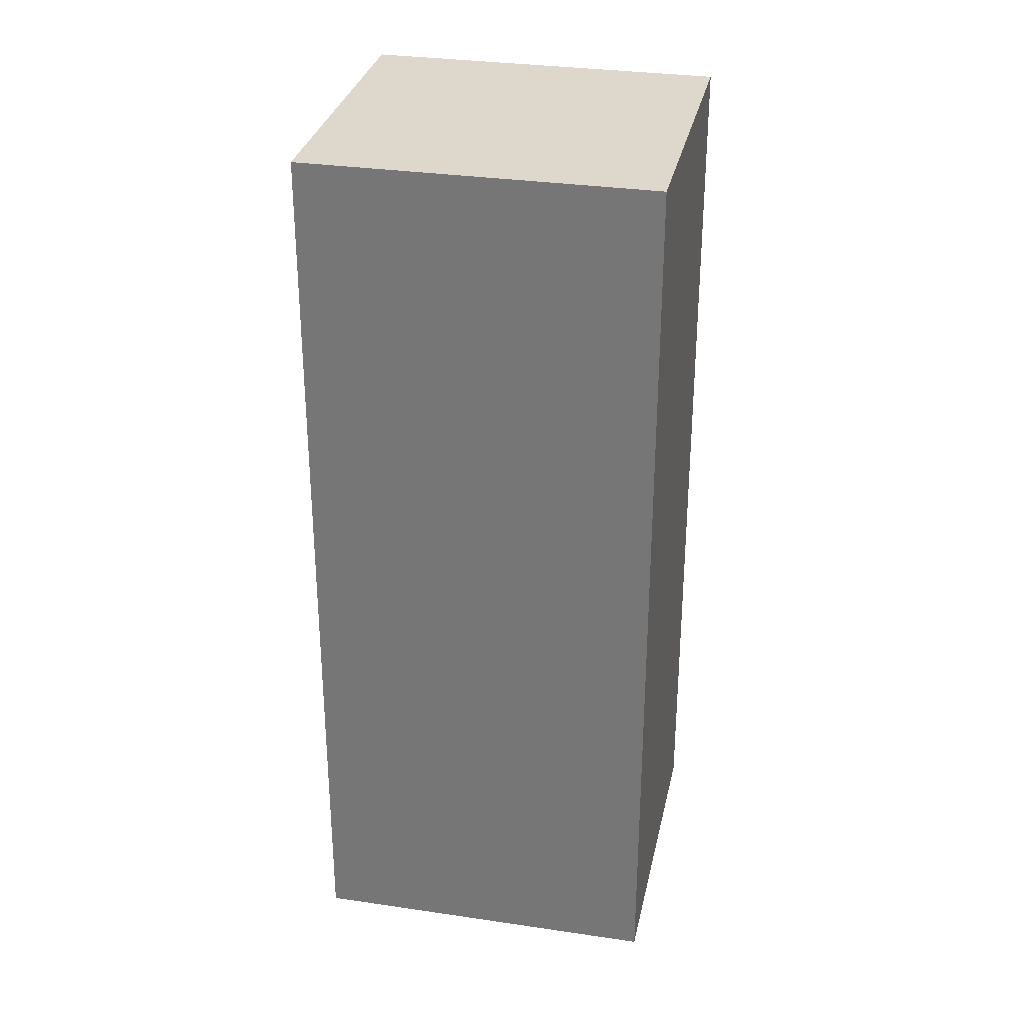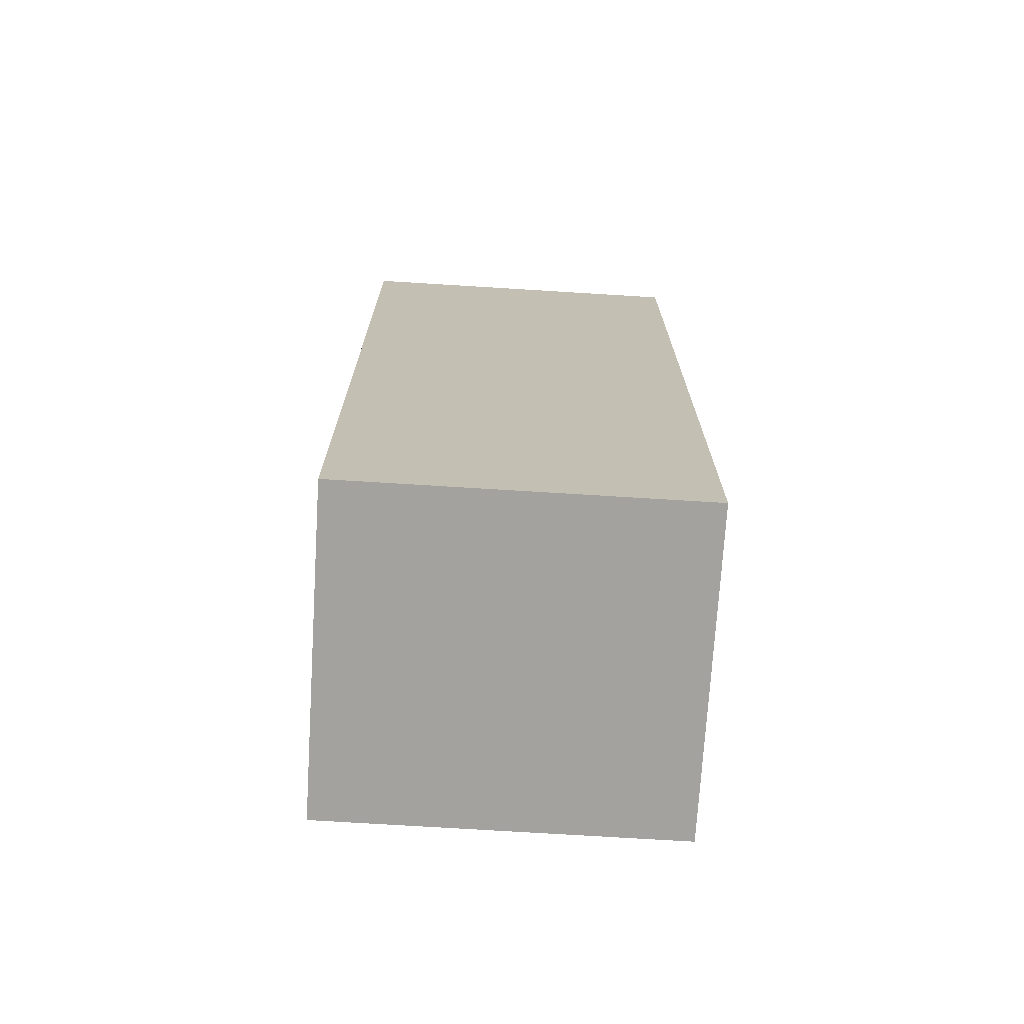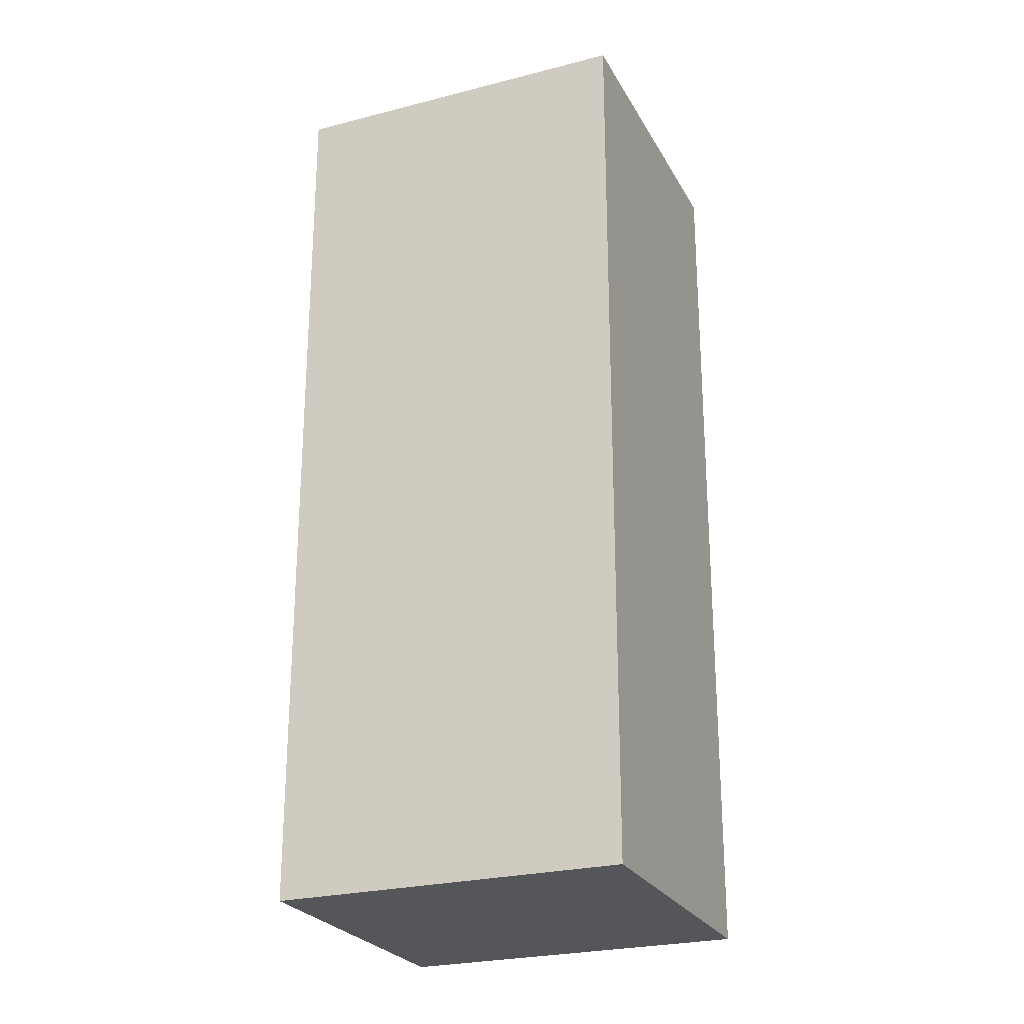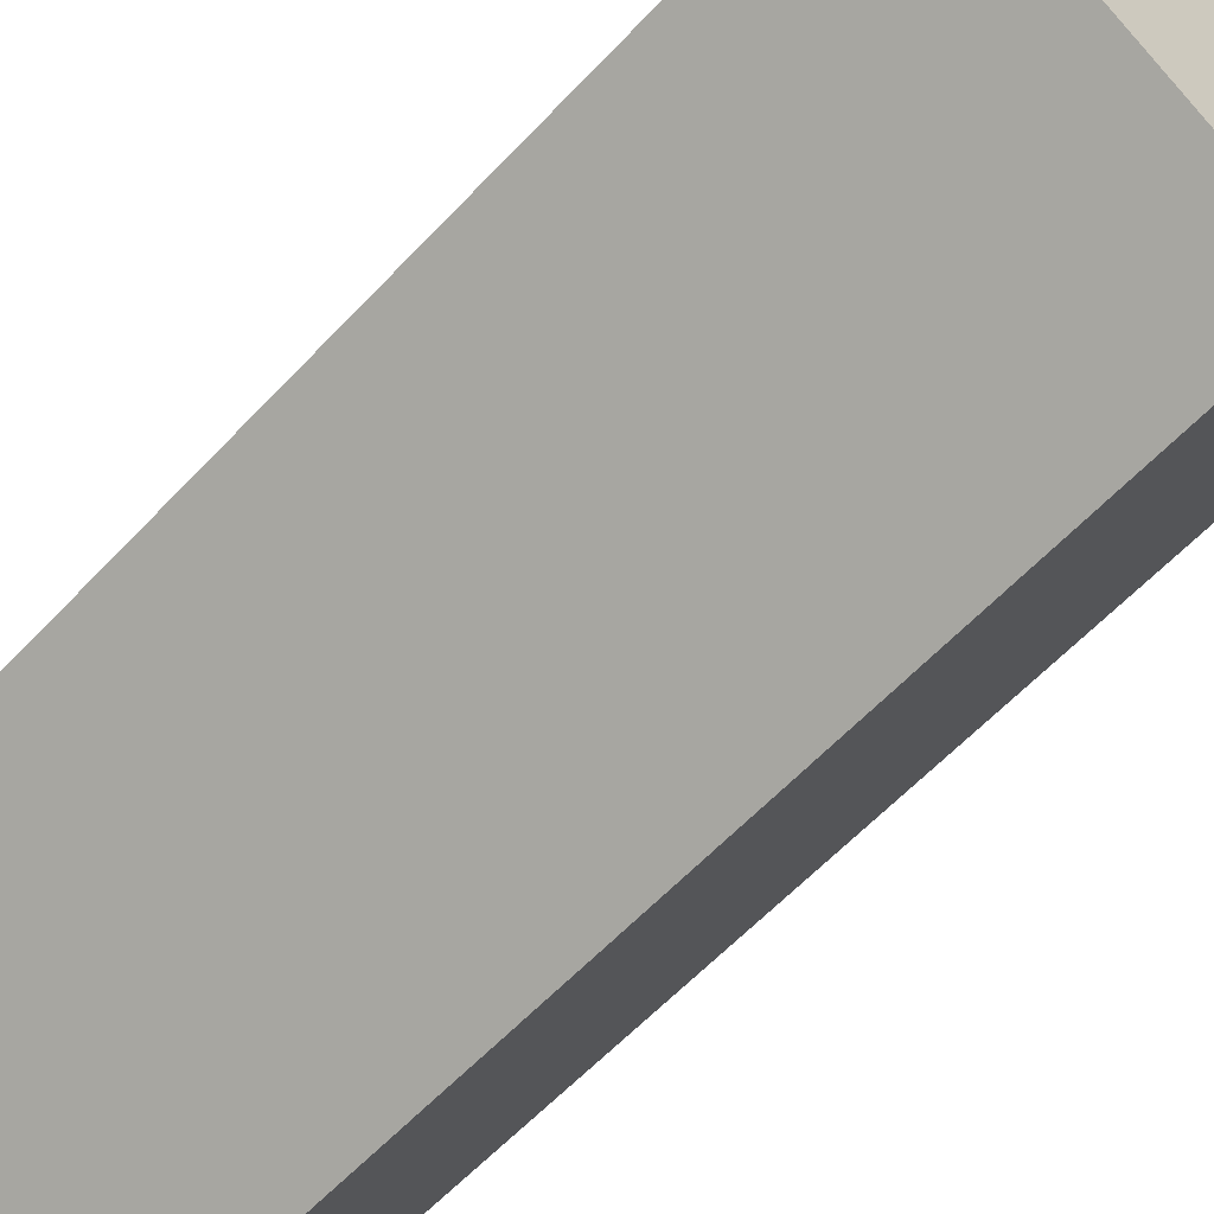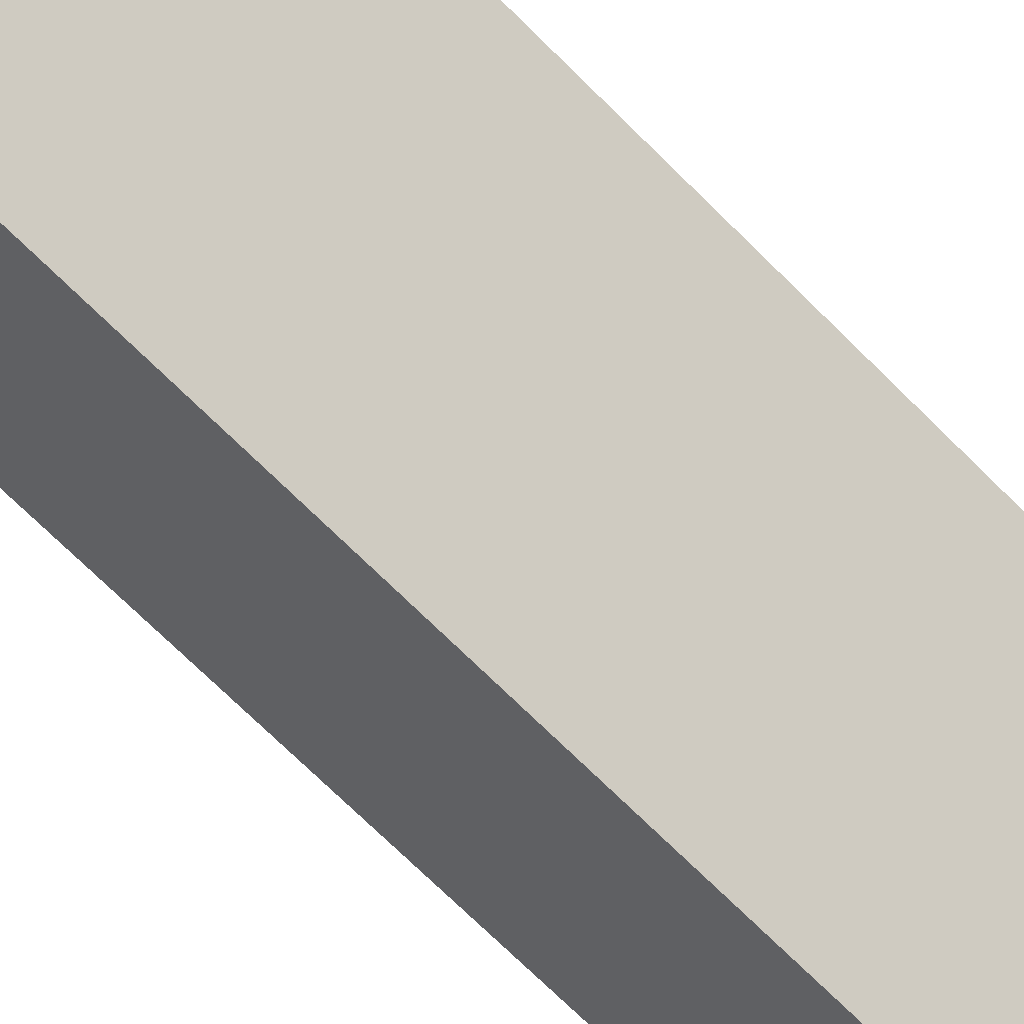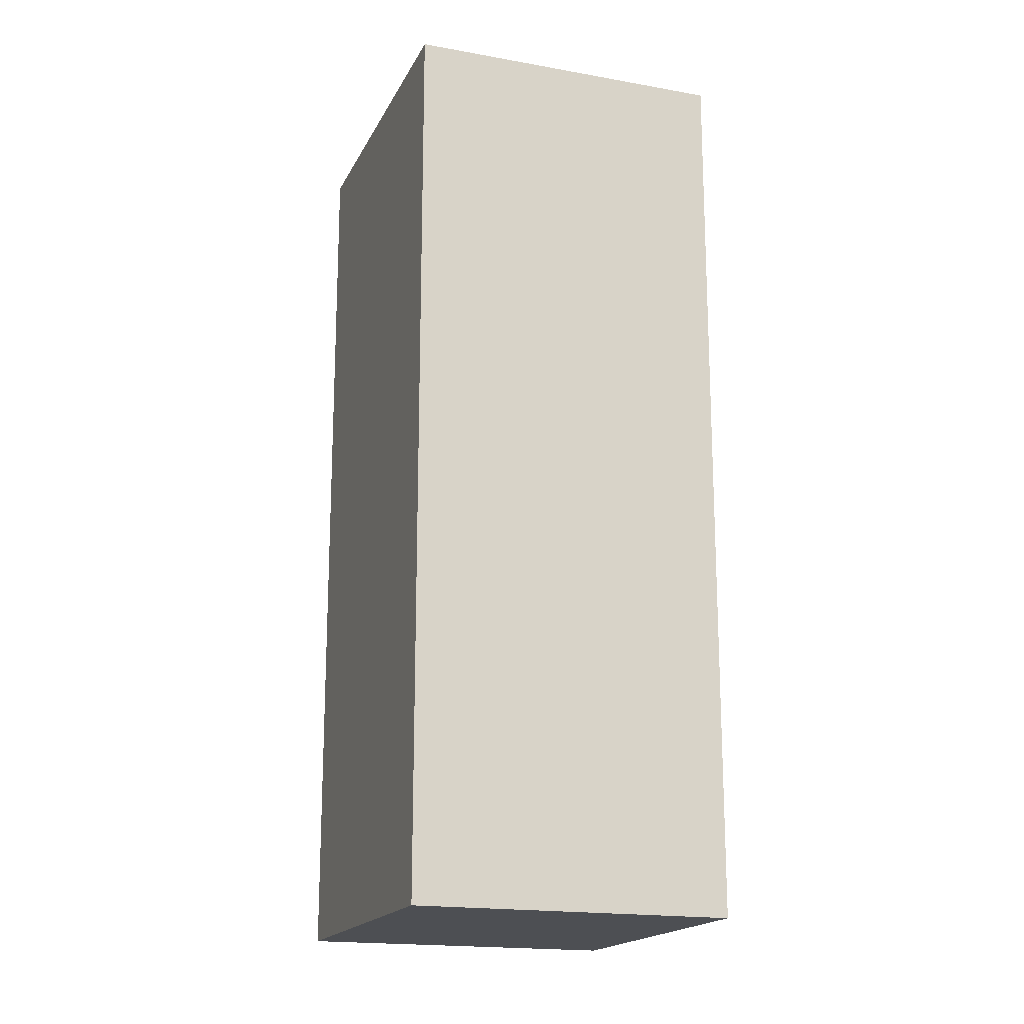
<metadata>
{"format":"obj","ext":"obj","renderer":"f3d","projection":"perspective","resolution":1024,"background":"white","views":[{"elev":31.1,"azim":135.8,"up":"+Y"},{"elev":-72.6,"azim":-59.7,"up":"+Y"},{"elev":-25.1,"azim":-33.4,"up":"+Y"},{"elev":-58.9,"azim":-42.4,"up":"+Z"},{"elev":-75.7,"azim":-134.2,"up":"+Z"},{"elev":-17.9,"azim":-165.7,"up":"+Y"}]}
</metadata>
<code>
v -17.22 -217.9 113.5
v 111.5 -217.9 27.19
v -17.22 217.9 113.5
v 111.5 217.9 27.19
v -111.5 217.9 -27.19
v 17.22 217.9 -113.5
v -111.5 -217.9 -27.19
v 17.22 -217.9 -113.5
f 1 2 4 3
f 3 4 6 5
f 5 6 8 7
f 7 8 2 1
f 2 8 6 4
f 7 1 3 5

</code>
